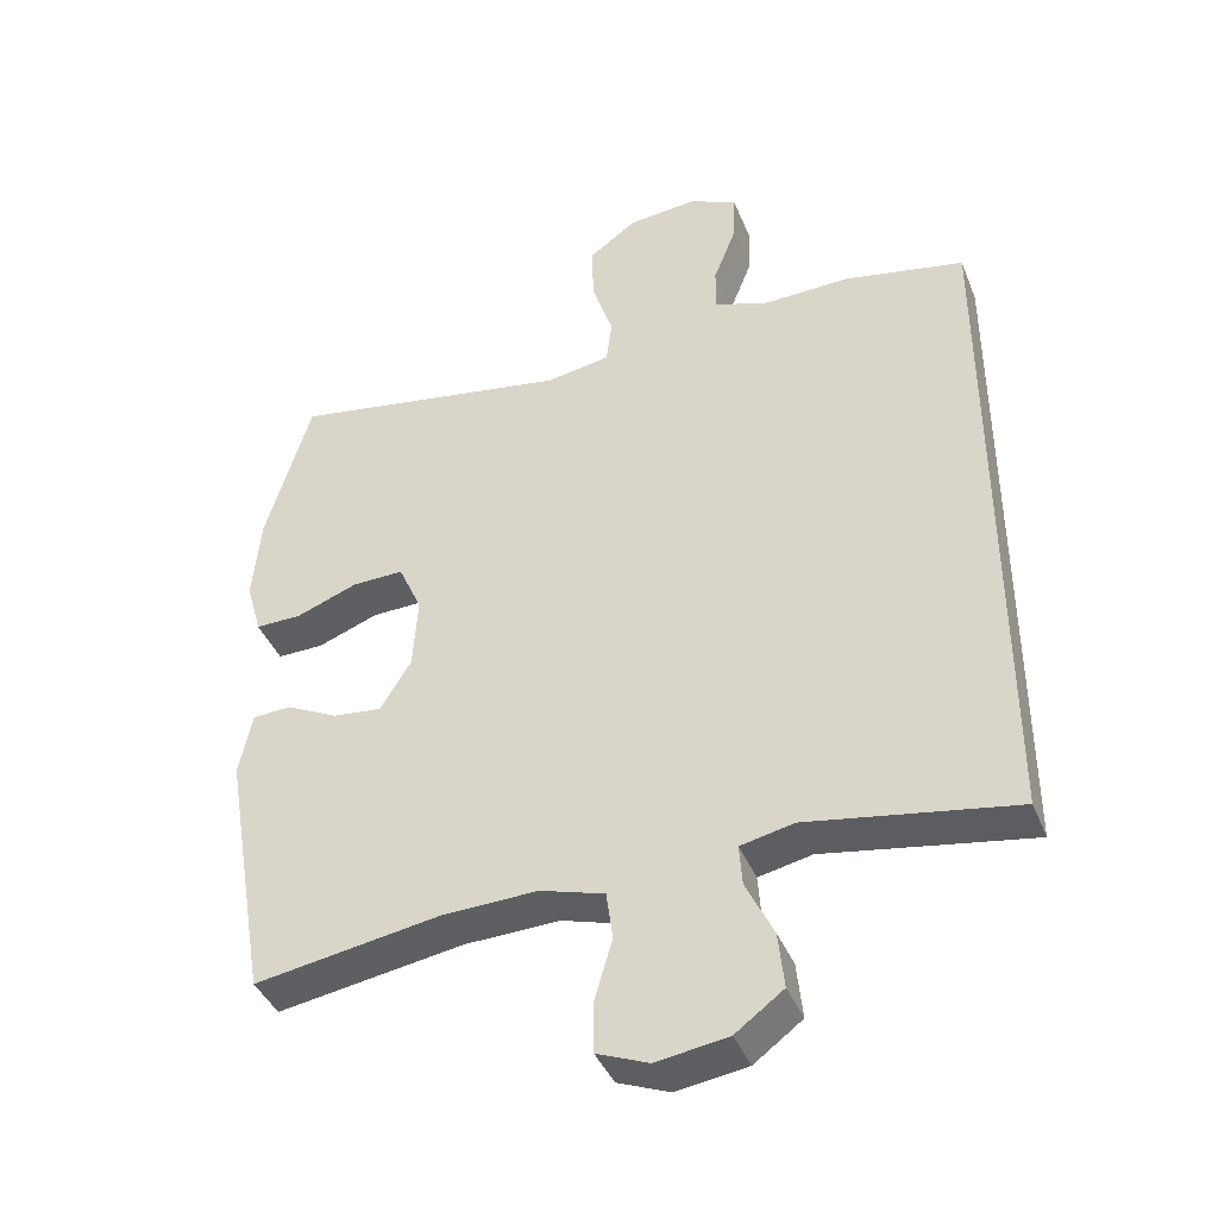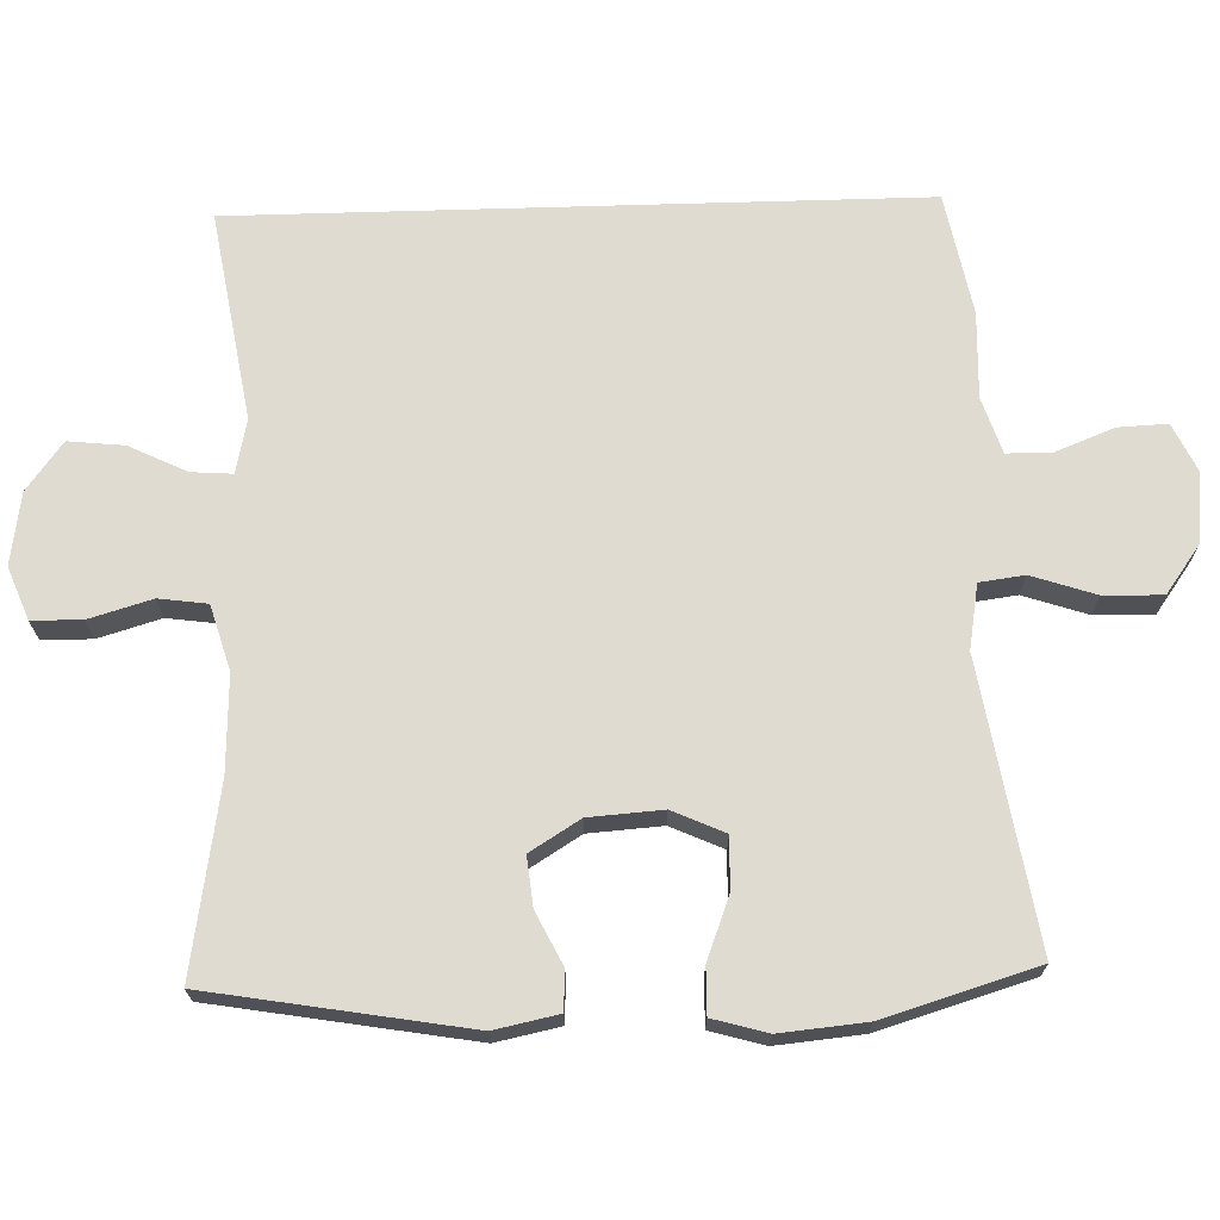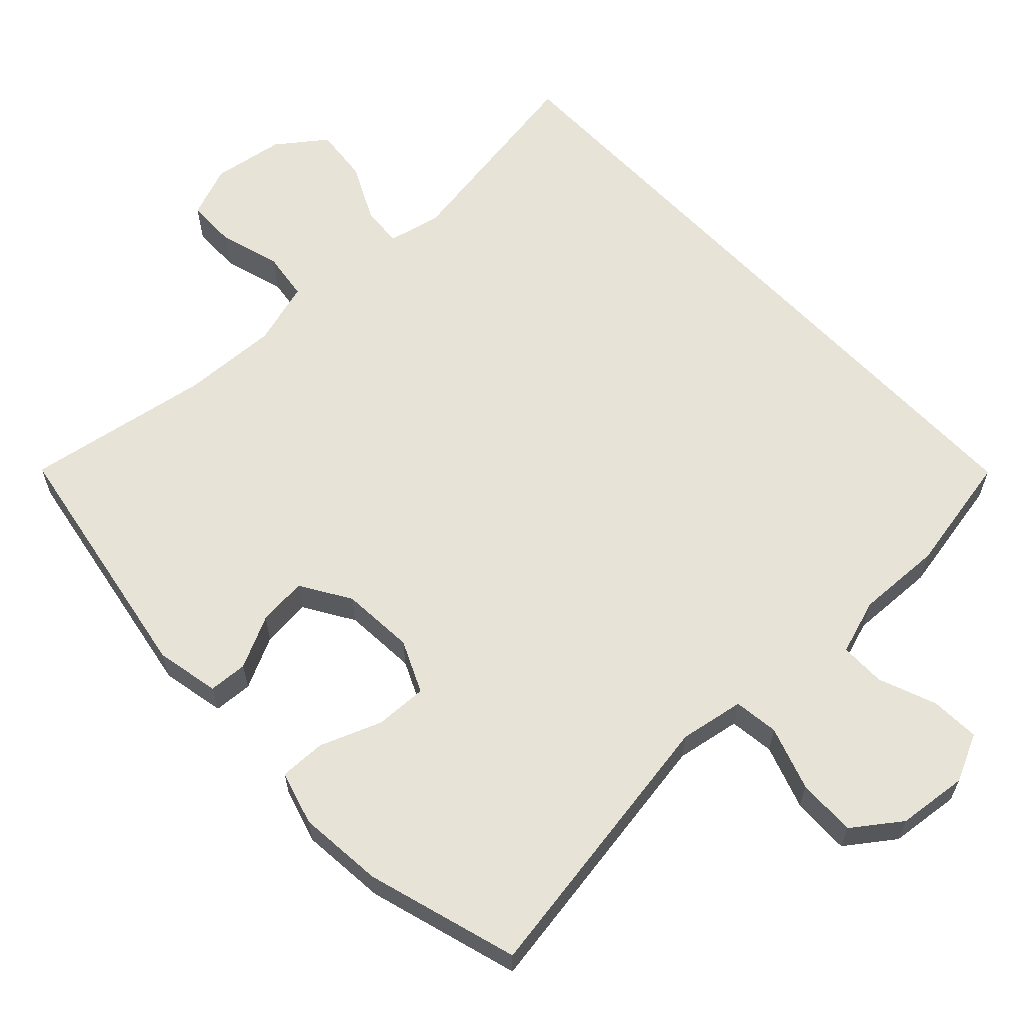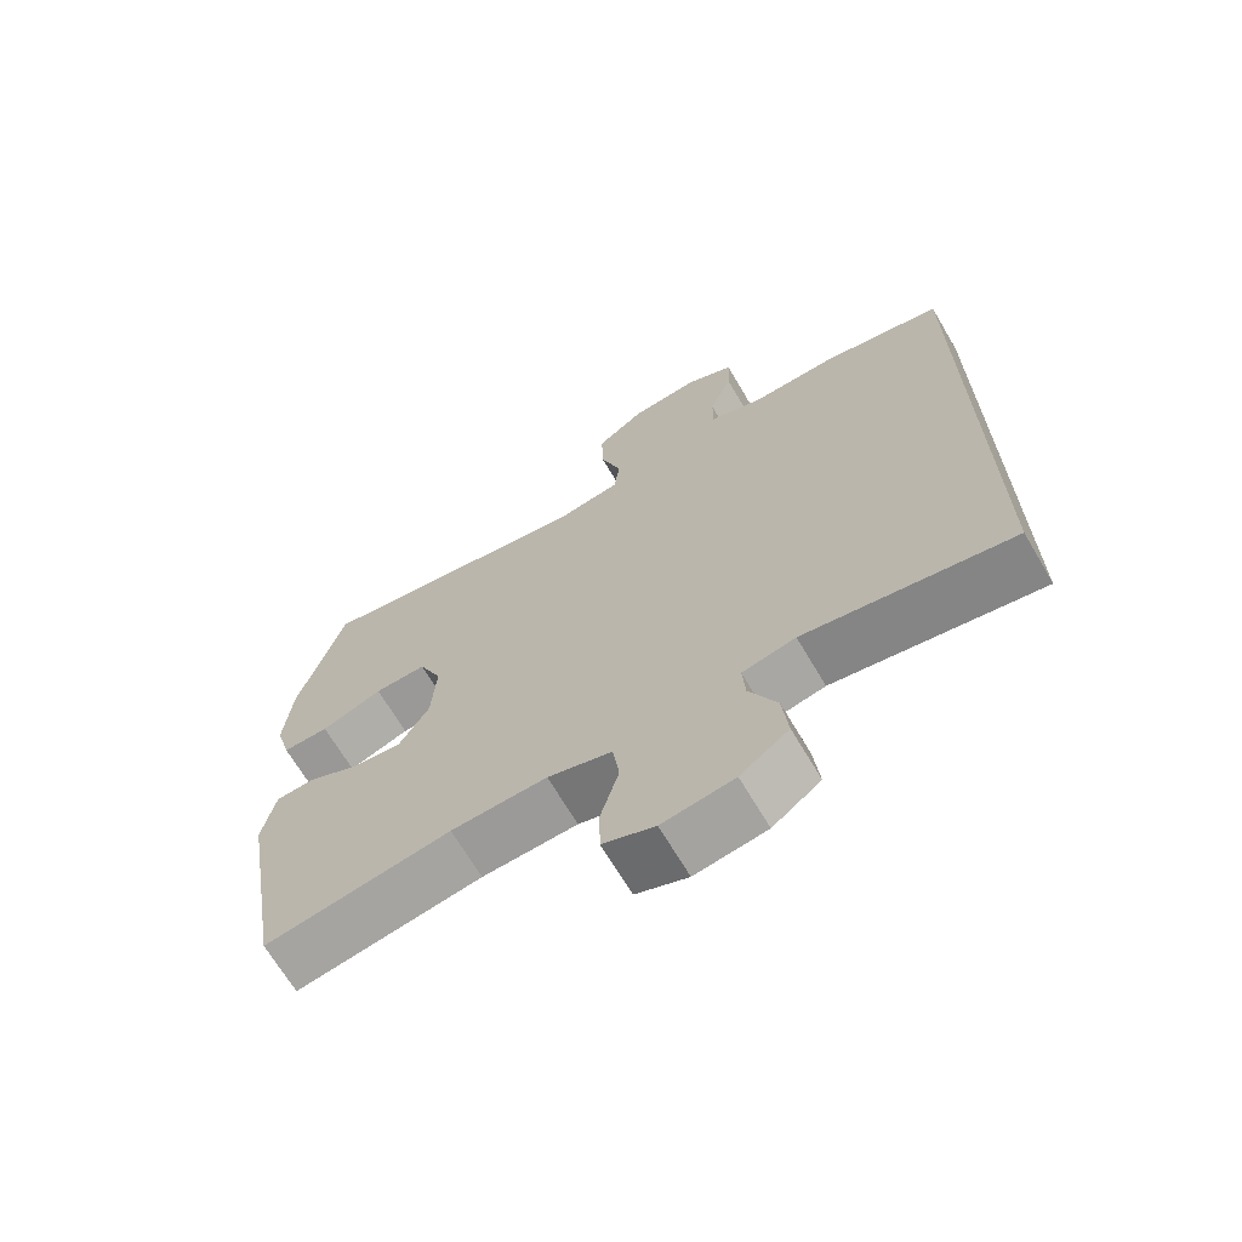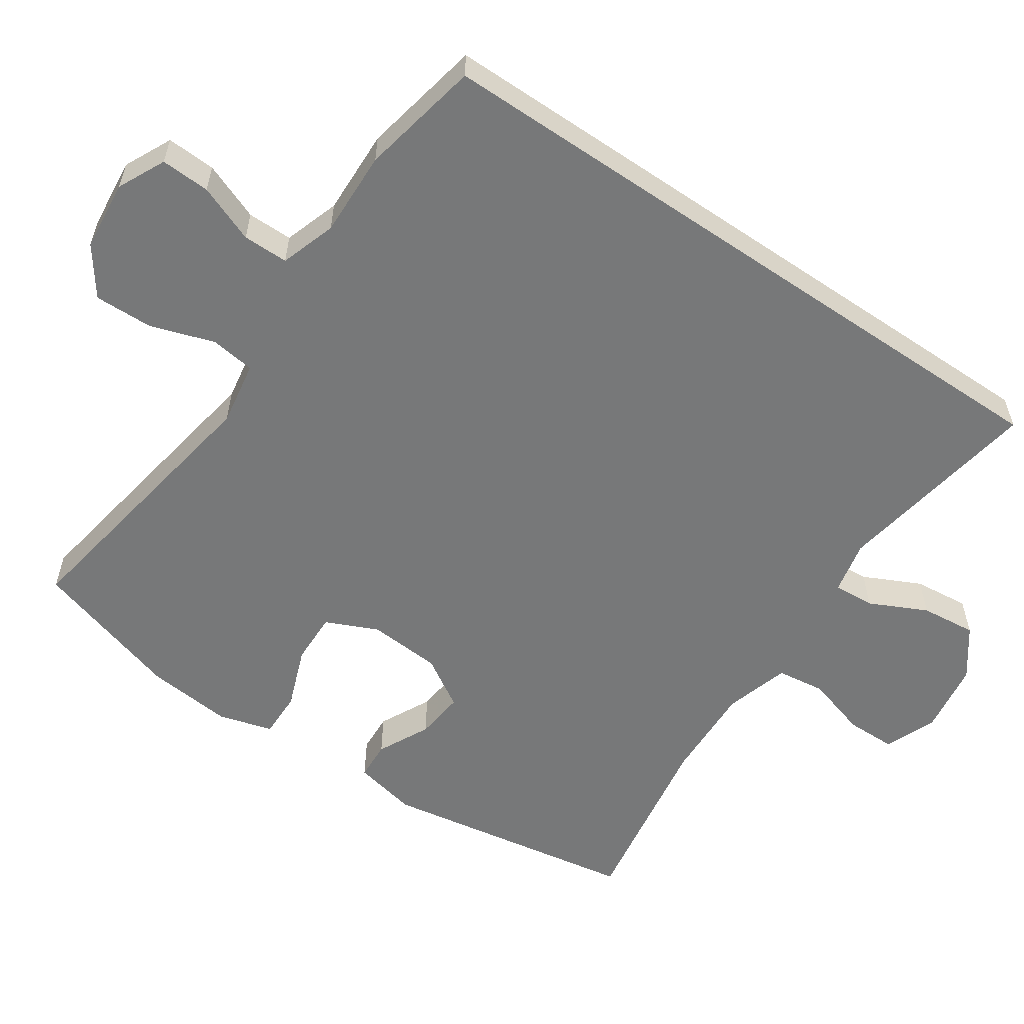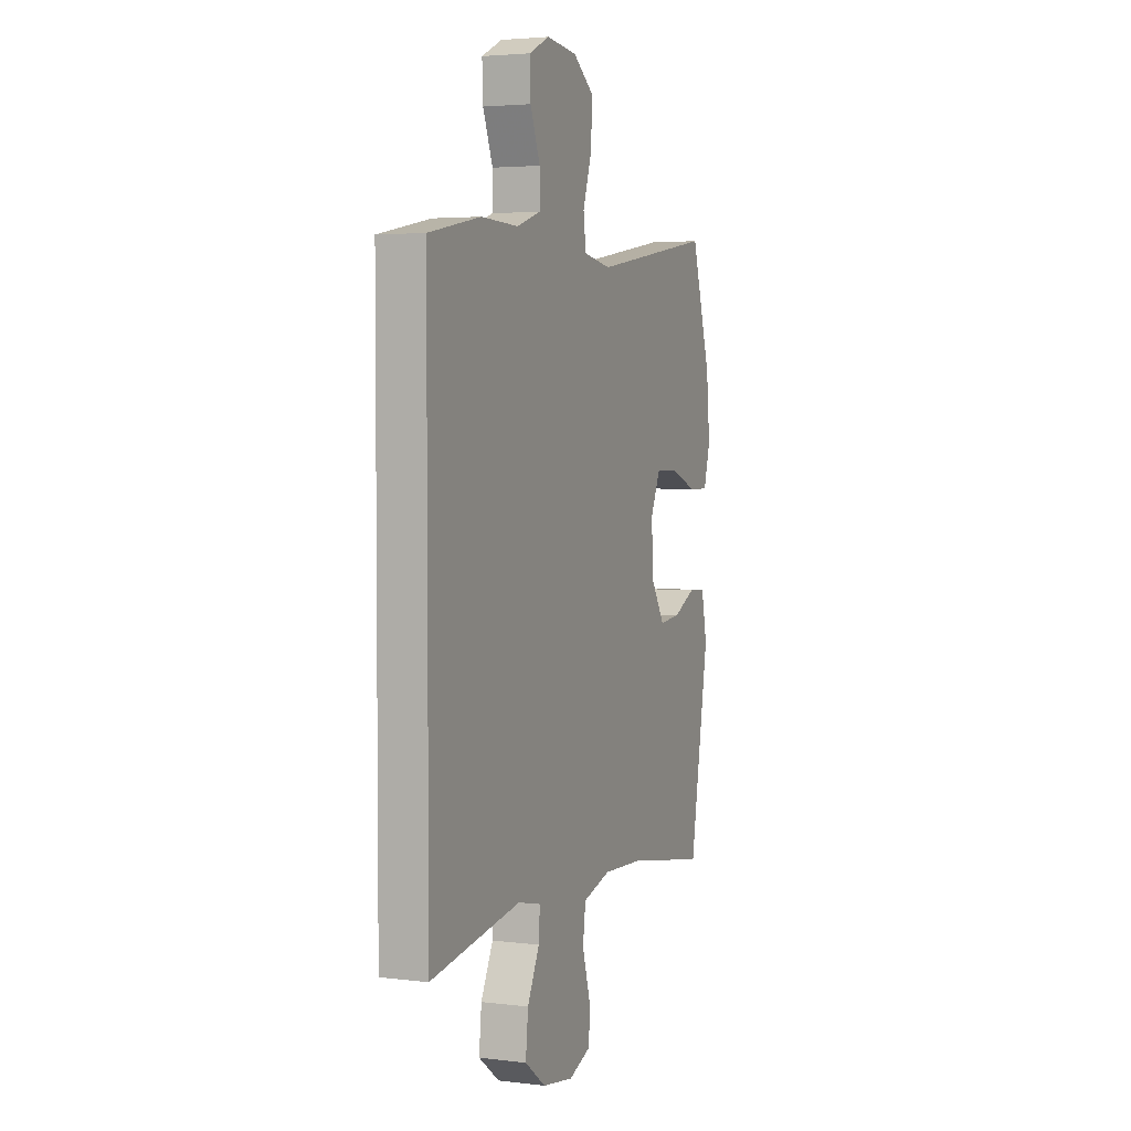
<metadata>
{"format":"obj","ext":"obj","renderer":"f3d","projection":"perspective","resolution":1024,"background":"white","views":[{"elev":-40.6,"azim":20.9,"up":"+Z"},{"elev":69.9,"azim":-91.7,"up":"+Y"},{"elev":62.0,"azim":-43.2,"up":"+Y"},{"elev":-68.0,"azim":30.5,"up":"+Z"},{"elev":-57.4,"azim":55.7,"up":"+Y"},{"elev":3.6,"azim":112.2,"up":"+Z"}]}
</metadata>
<code>
v -0.5 0.07 0.5
v -0.115 0.07 0.437
v -0.027 0.07 0.452
v -0.019 0.07 0.513
v -0.048 0.07 0.6
v -0.05 0.07 0.68
v 0.015 0.07 0.727
v 0.111 0.07 0.737
v 0.176 0.07 0.706
v 0.173 0.07 0.639
v 0.142 0.07 0.56
v 0.142 0.07 0.498
v 0.218 0.07 0.473
v 0.335 0.07 0.477
v 0.5 0.07 0.445
v 0.5 0.07 -0.483
v 0.216 0.07 -0.436
v 0.143 0.07 -0.452
v 0.147 0.07 -0.508
v 0.185 0.07 -0.586
v 0.193 0.07 -0.662
v 0.127 0.07 -0.711
v 0.029 0.07 -0.726
v -0.042 0.07 -0.698
v -0.043 0.07 -0.63
v -0.018 0.07 -0.545
v -0.027 0.07 -0.479
v -0.115 0.07 -0.453
v -0.246 0.07 -0.458
v -0.5 0.07 -0.5
v -0.56 0.07 -0.15
v -0.542 0.07 -0.063
v -0.489 0.07 -0.06
v -0.418 0.07 -0.095
v -0.351 0.07 -0.102
v -0.309 0.07 -0.034
v -0.302 0.07 0.066
v -0.334 0.07 0.137
v -0.405 0.07 0.135
v -0.489 0.07 0.103
v -0.552 0.07 0.102
v -0.573 0.07 0.176
v -0.562 0.07 0.293
v -0.5 0 0.5
v -0.115 0 0.437
v -0.027 0 0.452
v -0.019 0 0.513
v -0.048 0 0.6
v -0.05 0 0.68
v 0.015 0 0.727
v 0.111 0 0.737
v 0.176 0 0.706
v 0.173 0 0.639
v 0.142 0 0.56
v 0.142 0 0.498
v 0.218 0 0.473
v 0.335 0 0.477
v 0.5 0 0.445
v 0.5 0 -0.483
v 0.216 0 -0.436
v 0.143 0 -0.452
v 0.147 0 -0.508
v 0.185 0 -0.586
v 0.193 0 -0.662
v 0.127 0 -0.711
v 0.029 0 -0.726
v -0.042 0 -0.698
v -0.043 0 -0.63
v -0.018 0 -0.545
v -0.027 0 -0.479
v -0.115 0 -0.453
v -0.246 0 -0.458
v -0.5 0 -0.5
v -0.56 0 -0.15
v -0.542 0 -0.063
v -0.489 0 -0.06
v -0.418 0 -0.095
v -0.351 0 -0.102
v -0.309 0 -0.034
v -0.302 0 0.066
v -0.334 0 0.137
v -0.405 0 0.135
v -0.489 0 0.103
v -0.552 0 0.102
v -0.573 0 0.176
v -0.562 0 0.293
f 42 43 1 2
f 39 40 41 42
f 38 39 42 2
f 37 38 2 3
f 36 37 3
f 31 32 33 34
f 29 30 31 34
f 28 29 34 35
f 27 28 35 36
f 23 24 25 26
f 23 26 27
f 22 23 27
f 19 20 21 22
f 18 19 22 27
f 17 18 27 36
f 13 14 15 16
f 12 13 16 17
f 8 9 10 11
f 8 11 12
f 4 5 6 7
f 3 4 7 8
f 12 17 36 3
f 3 8 12
f 45 44 86 85
f 85 84 83 82
f 45 85 82 81
f 46 45 81 80
f 46 80 79
f 77 76 75 74
f 77 74 73 72
f 78 77 72 71
f 79 78 71 70
f 69 68 67 66
f 70 69 66
f 70 66 65
f 65 64 63 62
f 70 65 62 61
f 79 70 61 60
f 59 58 57 56
f 60 59 56 55
f 54 53 52 51
f 55 54 51
f 50 49 48 47
f 51 50 47 46
f 46 79 60 55
f 55 51 46
f 1 44 45 2
f 2 45 46 3
f 3 46 47 4
f 4 47 48 5
f 5 48 49 6
f 6 49 50 7
f 7 50 51 8
f 8 51 52 9
f 9 52 53 10
f 10 53 54 11
f 11 54 55 12
f 12 55 56 13
f 13 56 57 14
f 14 57 58 15
f 15 58 59 16
f 16 59 60 17
f 17 60 61 18
f 18 61 62 19
f 19 62 63 20
f 20 63 64 21
f 21 64 65 22
f 22 65 66 23
f 23 66 67 24
f 24 67 68 25
f 25 68 69 26
f 26 69 70 27
f 27 70 71 28
f 28 71 72 29
f 29 72 73 30
f 30 73 74 31
f 31 74 75 32
f 32 75 76 33
f 33 76 77 34
f 34 77 78 35
f 35 78 79 36
f 36 79 80 37
f 37 80 81 38
f 38 81 82 39
f 39 82 83 40
f 40 83 84 41
f 41 84 85 42
f 42 85 86 43
f 43 86 44 1

</code>
